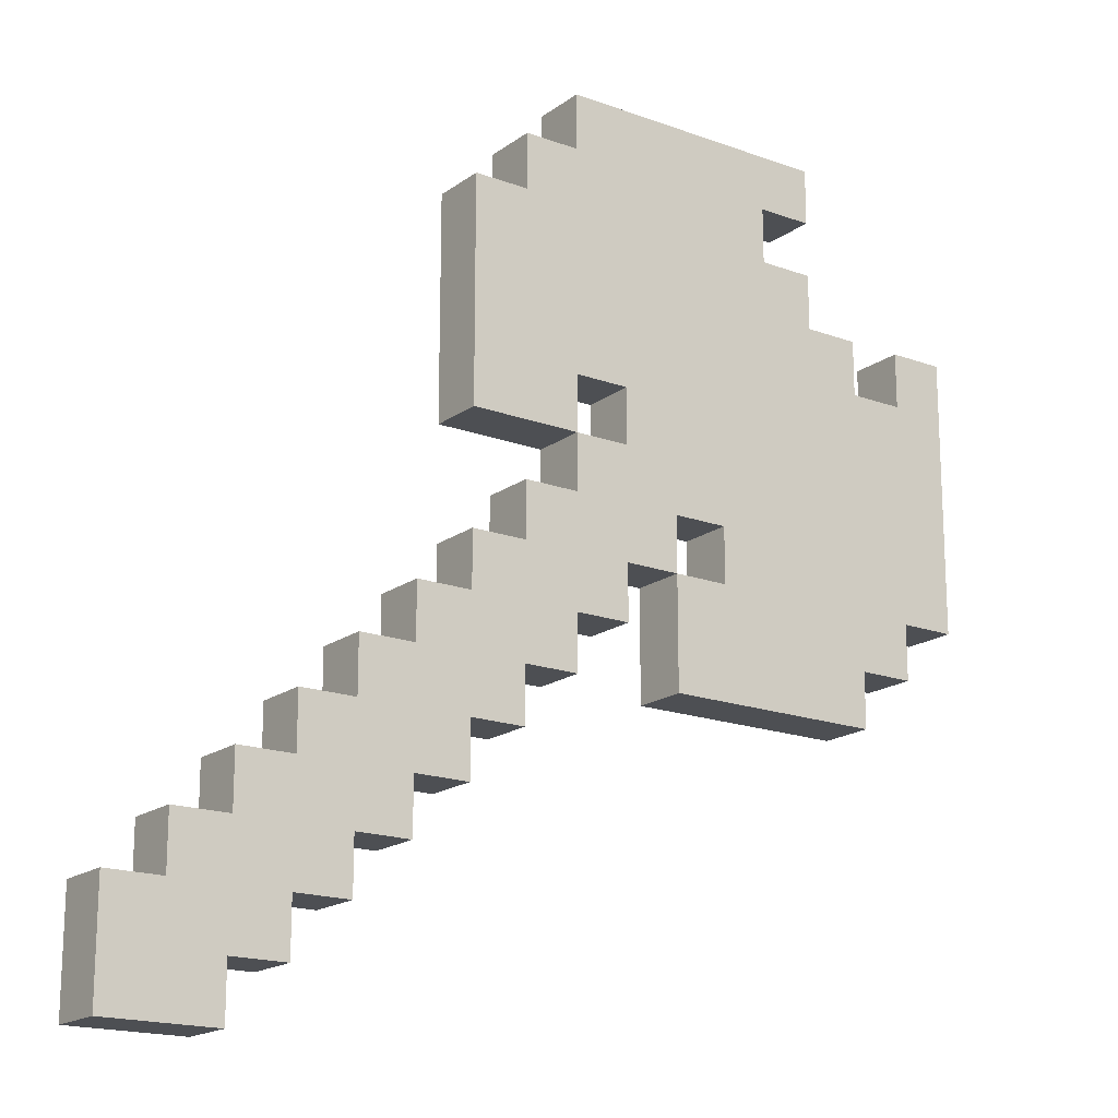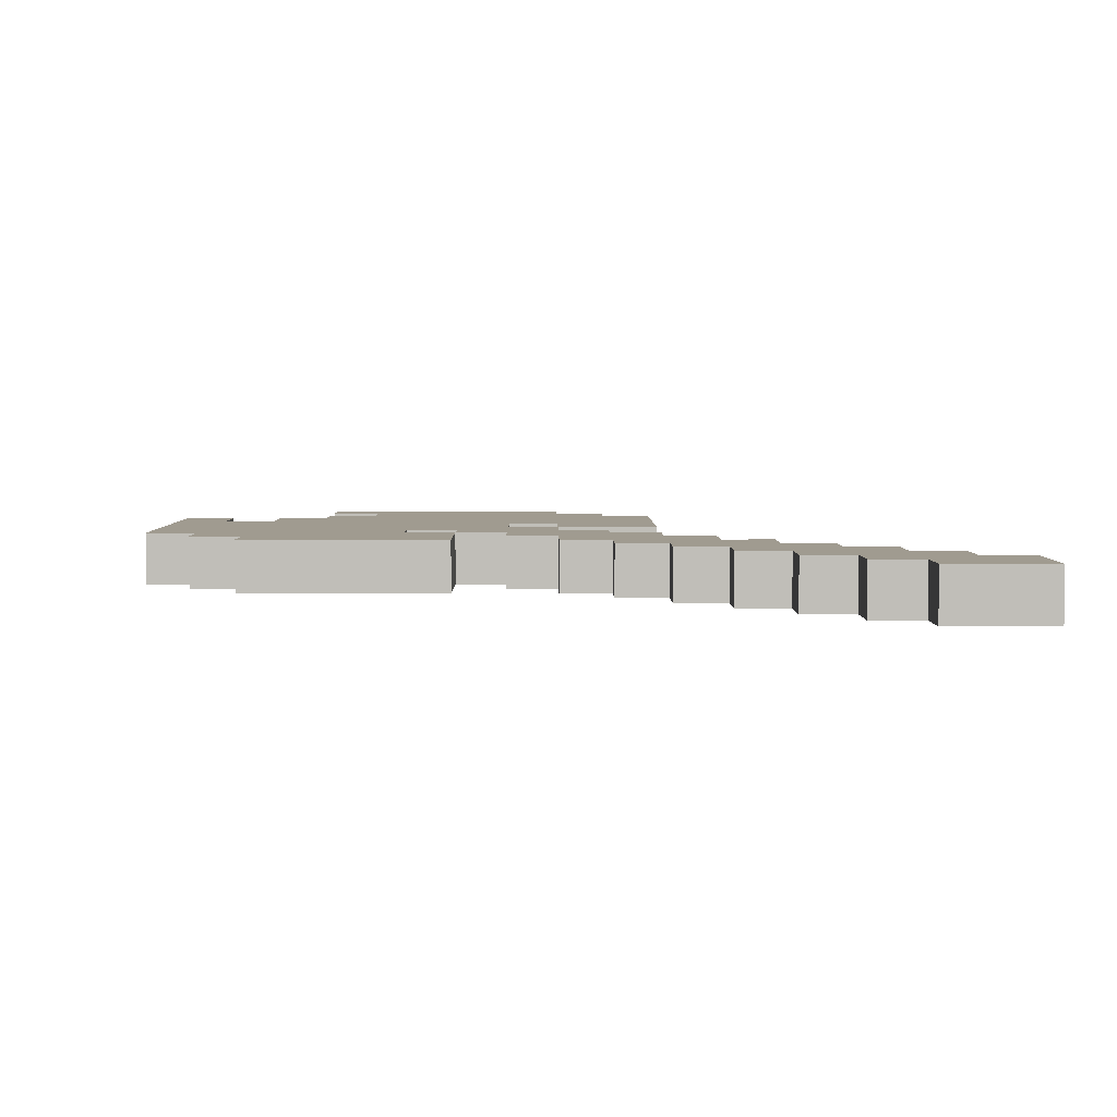
<metadata>
{"format":"obj","ext":"obj","renderer":"f3d","projection":"perspective","resolution":1024,"background":"white","views":[{"elev":-17.8,"azim":-35.9,"up":"+Y"},{"elev":4.2,"azim":-90.3,"up":"+Z"}]}
</metadata>
<code>
o BattleAxe_Gold
v -0.2 0.05 0.0125
v -0.2 0 -0.0125
v -0.2 -0 0.0125
v -0.2 0.05 -0.0125
v -0.175 0.075 0.0125
v -0.175 0.05 -0.0125
v -0.175 0.05 0.0125
v -0.175 0.075 -0.0125
v -0.15 0.1 0.0125
v -0.15 0.075 -0.0125
v -0.15 0.075 0.0125
v -0.15 0.1 -0.0125
v -0.125 0.125 0.0125
v -0.125 0.1 -0.0125
v -0.125 0.1 0.0125
v -0.125 0.125 -0.0125
v -0.1 0.15 0.0125
v -0.1 0.125 -0.0125
v -0.1 0.125 0.0125
v -0.1 0.15 -0.0125
v -0.075 0.175 0.0125
v -0.075 0.15 -0.0125
v -0.075 0.15 0.0125
v -0.075 0.175 -0.0125
v -0.05 0.2 0.0125
v -0.05 0.175 -0.0125
v -0.05 0.175 0.0125
v -0.05 0.2 -0.0125
v -0.05 0.35 0.0125
v -0.05 0.25 -0.0125
v -0.05 0.25 0.0125
v -0.05 0.35 -0.0125
v -0.025 0.225 0.0125
v -0.025 0.2 -0.0125
v -0.025 0.2 0.0125
v -0.025 0.225 -0.0125
v -0.025 0.375 0.0125
v -0.025 0.35 -0.0125
v -0.025 0.35 0.0125
v -0.025 0.375 -0.0125
v 0 0.25 0.0125
v 0 0.225 -0.0125
v 0 0.225 0.0125
v 0 0.25 -0.0125
v 0 0.4 0.0125
v 0 0.375 -0.0125
v 0 0.375 0.0125
v 0 0.4 -0.0125
v 0.025 0.275 0.0125
v 0.025 0.25 -0.0125
v 0.025 0.25 0.0125
v 0.025 0.275 -0.0125
v 0.05 0.2 0.0125
v 0.05 0.15 -0.0125
v 0.05 0.15 0.0125
v 0.05 0.2 -0.0125
v 0.075 0.225 0.0125
v 0.075 0.2 -0.0125
v 0.075 0.2 0.0125
v 0.075 0.225 -0.0125
v 0.175 0.325 0.0125
v 0.175 0.3 -0.0125
v 0.175 0.3 0.0125
v 0.175 0.325 -0.0125
v -0.15 -0 0.0125
v -0.15 0 -0.0125
v -0.15 0.025 0.0125
v -0.15 0.025 -0.0125
v -0.125 0.025 0.0125
v -0.125 0.025 -0.0125
v -0.125 0.05 0.0125
v -0.125 0.05 -0.0125
v -0.1 0.05 0.0125
v -0.1 0.05 -0.0125
v -0.1 0.075 0.0125
v -0.1 0.075 -0.0125
v -0.075 0.075 0.0125
v -0.075 0.075 -0.0125
v -0.075 0.1 0.0125
v -0.075 0.1 -0.0125
v -0.05 0.1 0.0125
v -0.05 0.1 -0.0125
v -0.05 0.125 0.0125
v -0.05 0.125 -0.0125
v -0.025 0.125 0.0125
v -0.025 0.125 -0.0125
v -0.025 0.15 0.0125
v -0.025 0.15 -0.0125
v 0 0.15 0.0125
v 0 0.15 -0.0125
v 0 0.175 0.0125
v 0 0.175 -0.0125
v 0 0.25 0.0125
v 0 0.25 -0.0125
v 0 0.275 0.0125
v 0 0.275 -0.0125
v 0.025 0.175 0.0125
v 0.025 0.175 -0.0125
v 0.025 0.2 0.0125
v 0.025 0.2 -0.0125
v 0.05 0.2 0.0125
v 0.05 0.2 -0.0125
v 0.05 0.225 0.0125
v 0.05 0.225 -0.0125
v 0.1 0.35 0.0125
v 0.1 0.35 -0.0125
v 0.1 0.375 0.0125
v 0.1 0.375 -0.0125
v 0.125 0.325 0.0125
v 0.125 0.325 -0.0125
v 0.125 0.35 0.0125
v 0.125 0.35 -0.0125
v 0.125 0.375 0.0125
v 0.125 0.375 -0.0125
v 0.125 0.4 0.0125
v 0.125 0.4 -0.0125
v 0.15 0.15 0.0125
v 0.15 0.15 -0.0125
v 0.15 0.175 0.0125
v 0.15 0.175 -0.0125
v 0.15 0.3 0.0125
v 0.15 0.3 -0.0125
v 0.15 0.325 0.0125
v 0.15 0.325 -0.0125
v 0.175 0.175 0.0125
v 0.175 0.175 -0.0125
v 0.175 0.2 0.0125
v 0.175 0.2 -0.0125
v 0.2 0.2 0.0125
v 0.2 0.2 -0.0125
v 0.2 0.325 0.0125
v 0.2 0.325 -0.0125
v -0.175 0.025 0.0125
v -0.2 0.05 0.0125
v -0.2 -0 0.0125
v -0.175 0.05 0.0125
v -0.15 -0 0.0125
v -0.15 0.025 0.0125
v -0.15 0.05 0.0125
v -0.175 0.075 0.0125
v -0.15 0.075 0.0125
v -0.125 0.025 0.0125
v -0.125 0.05 0.0125
v -0.125 0.075 0.0125
v -0.15 0.1 0.0125
v -0.125 0.1 0.0125
v -0.1 0.05 0.0125
v -0.1 0.075 0.0125
v -0.1 0.1 0.0125
v -0.125 0.125 0.0125
v -0.1 0.125 0.0125
v -0.075 0.075 0.0125
v -0.075 0.1 0.0125
v -0.075 0.125 0.0125
v -0.1 0.15 0.0125
v -0.075 0.15 0.0125
v -0.05 0.1 0.0125
v -0.05 0.125 0.0125
v -0.05 0.15 0.0125
v -0.075 0.175 0.0125
v -0.05 0.175 0.0125
v -0.025 0.125 0.0125
v -0.025 0.15 0.0125
v -0.025 0.175 0.0125
v -0.05 0.2 0.0125
v -0.025 0.2 0.0125
v -0.025 0.275 0.0125
v -0.05 0.35 0.0125
v -0.05 0.25 0.0125
v -0.025 0.325 0.0125
v -0.025 0.35 0.0125
v 0 0.15 0.0125
v 0 0.175 0.0125
v 0 0.2 0.0125
v -0.025 0.225 0.0125
v 0 0.225 0.0125
v 0 0.25 0.0125
v 0 0.275 0.0125
v 0 0.3 0.0125
v 0 0.325 0.0125
v -0.025 0.375 0.0125
v 0 0.35 0.0125
v 0 0.375 0.0125
v 0.025 0.175 0.0125
v 0.025 0.2 0.0125
v 0.025 0.225 0.0125
v 0.025 0.25 0.0125
v 0.025 0.275 0.0125
v 0.025 0.3 0.0125
v 0.025 0.35 0.0125
v 0 0.4 0.0125
v 0.025 0.375 0.0125
v 0.05 0.2 0.0125
v 0.05 0.225 0.0125
v 0.05 0.25 0.0125
v 0.05 0.275 0.0125
v 0.05 0.3 0.0125
v 0.05 0.325 0.0125
v 0.05 0.35 0.0125
v 0.05 0.375 0.0125
v 0.075 0.175 0.0125
v 0.05 0.15 0.0125
v 0.075 0.2 0.0125
v 0.075 0.225 0.0125
v 0.075 0.25 0.0125
v 0.075 0.275 0.0125
v 0.075 0.3 0.0125
v 0.075 0.325 0.0125
v 0.075 0.35 0.0125
v 0.075 0.375 0.0125
v 0.1 0.2 0.0125
v 0.1 0.225 0.0125
v 0.1 0.25 0.0125
v 0.1 0.275 0.0125
v 0.1 0.3 0.0125
v 0.1 0.325 0.0125
v 0.1 0.35 0.0125
v 0.1 0.375 0.0125
v 0.125 0.175 0.0125
v 0.125 0.2 0.0125
v 0.125 0.25 0.0125
v 0.125 0.275 0.0125
v 0.125 0.3 0.0125
v 0.125 0.325 0.0125
v 0.125 0.35 0.0125
v 0.125 0.375 0.0125
v 0.125 0.4 0.0125
v 0.15 0.15 0.0125
v 0.15 0.175 0.0125
v 0.15 0.2 0.0125
v 0.15 0.225 0.0125
v 0.15 0.275 0.0125
v 0.15 0.3 0.0125
v 0.15 0.325 0.0125
v 0.175 0.175 0.0125
v 0.175 0.2 0.0125
v 0.175 0.225 0.0125
v 0.175 0.275 0.0125
v 0.175 0.3 0.0125
v 0.2 0.2 0.0125
v 0.175 0.325 0.0125
v 0.2 0.325 0.0125
v -0.2 0 -0.0125
v -0.2 0.05 -0.0125
v -0.175 0.025 -0.0125
v -0.175 0.05 -0.0125
v -0.15 0 -0.0125
v -0.15 0.025 -0.0125
v -0.175 0.075 -0.0125
v -0.15 0.05 -0.0125
v -0.15 0.075 -0.0125
v -0.125 0.025 -0.0125
v -0.125 0.05 -0.0125
v -0.15 0.1 -0.0125
v -0.125 0.075 -0.0125
v -0.125 0.1 -0.0125
v -0.1 0.05 -0.0125
v -0.1 0.075 -0.0125
v -0.125 0.125 -0.0125
v -0.1 0.1 -0.0125
v -0.1 0.125 -0.0125
v -0.075 0.075 -0.0125
v -0.075 0.1 -0.0125
v -0.1 0.15 -0.0125
v -0.075 0.125 -0.0125
v -0.075 0.15 -0.0125
v -0.05 0.1 -0.0125
v -0.05 0.125 -0.0125
v -0.075 0.175 -0.0125
v -0.05 0.15 -0.0125
v -0.05 0.175 -0.0125
v -0.025 0.125 -0.0125
v -0.025 0.15 -0.0125
v -0.05 0.2 -0.0125
v -0.025 0.175 -0.0125
v -0.025 0.2 -0.0125
v -0.05 0.25 -0.0125
v -0.05 0.35 -0.0125
v -0.025 0.275 -0.0125
v -0.025 0.325 -0.0125
v -0.025 0.35 -0.0125
v 0 0.15 -0.0125
v 0 0.175 -0.0125
v -0.025 0.225 -0.0125
v 0 0.2 -0.0125
v 0 0.225 -0.0125
v 0 0.25 -0.0125
v 0 0.275 -0.0125
v 0 0.3 -0.0125
v -0.025 0.375 -0.0125
v 0 0.325 -0.0125
v 0 0.35 -0.0125
v 0 0.375 -0.0125
v 0.025 0.175 -0.0125
v 0.025 0.2 -0.0125
v 0.025 0.225 -0.0125
v 0.025 0.25 -0.0125
v 0.025 0.275 -0.0125
v 0.025 0.3 -0.0125
v 0 0.4 -0.0125
v 0.025 0.35 -0.0125
v 0.025 0.375 -0.0125
v 0.05 0.2 -0.0125
v 0.05 0.225 -0.0125
v 0.05 0.25 -0.0125
v 0.05 0.275 -0.0125
v 0.05 0.3 -0.0125
v 0.05 0.325 -0.0125
v 0.05 0.35 -0.0125
v 0.05 0.375 -0.0125
v 0.05 0.15 -0.0125
v 0.075 0.175 -0.0125
v 0.075 0.2 -0.0125
v 0.075 0.225 -0.0125
v 0.075 0.25 -0.0125
v 0.075 0.275 -0.0125
v 0.075 0.3 -0.0125
v 0.075 0.325 -0.0125
v 0.075 0.35 -0.0125
v 0.075 0.375 -0.0125
v 0.1 0.2 -0.0125
v 0.1 0.225 -0.0125
v 0.1 0.25 -0.0125
v 0.1 0.275 -0.0125
v 0.1 0.3 -0.0125
v 0.1 0.325 -0.0125
v 0.1 0.35 -0.0125
v 0.1 0.375 -0.0125
v 0.125 0.175 -0.0125
v 0.125 0.2 -0.0125
v 0.125 0.25 -0.0125
v 0.125 0.275 -0.0125
v 0.125 0.3 -0.0125
v 0.125 0.325 -0.0125
v 0.125 0.35 -0.0125
v 0.125 0.375 -0.0125
v 0.125 0.4 -0.0125
v 0.15 0.15 -0.0125
v 0.15 0.175 -0.0125
v 0.15 0.2 -0.0125
v 0.15 0.225 -0.0125
v 0.15 0.275 -0.0125
v 0.15 0.3 -0.0125
v 0.15 0.325 -0.0125
v 0.175 0.175 -0.0125
v 0.175 0.2 -0.0125
v 0.175 0.225 -0.0125
v 0.175 0.275 -0.0125
v 0.175 0.3 -0.0125
v 0.2 0.2 -0.0125
v 0.175 0.325 -0.0125
v 0.2 0.325 -0.0125
v -0.2 0 -0.0125
v -0.15 -0 0.0125
v -0.2 -0 0.0125
v -0.15 0 -0.0125
v -0.15 0.025 -0.0125
v -0.125 0.025 0.0125
v -0.15 0.025 0.0125
v -0.125 0.025 -0.0125
v -0.125 0.05 -0.0125
v -0.1 0.05 0.0125
v -0.125 0.05 0.0125
v -0.1 0.05 -0.0125
v -0.1 0.075 -0.0125
v -0.075 0.075 0.0125
v -0.1 0.075 0.0125
v -0.075 0.075 -0.0125
v -0.075 0.1 -0.0125
v -0.05 0.1 0.0125
v -0.075 0.1 0.0125
v -0.05 0.1 -0.0125
v -0.05 0.125 -0.0125
v -0.025 0.125 0.0125
v -0.05 0.125 0.0125
v -0.025 0.125 -0.0125
v -0.025 0.15 -0.0125
v 0 0.15 0.0125
v -0.025 0.15 0.0125
v 0 0.15 -0.0125
v 0.05 0.15 -0.0125
v 0.15 0.15 0.0125
v 0.05 0.15 0.0125
v 0.15 0.15 -0.0125
v 0 0.175 -0.0125
v 0.025 0.175 0.0125
v 0 0.175 0.0125
v 0.025 0.175 -0.0125
v 0.15 0.175 -0.0125
v 0.175 0.175 0.0125
v 0.15 0.175 0.0125
v 0.175 0.175 -0.0125
v 0.025 0.2 -0.0125
v 0.05 0.2 0.0125
v 0.025 0.2 0.0125
v 0.05 0.2 -0.0125
v 0.175 0.2 -0.0125
v 0.2 0.2 0.0125
v 0.175 0.2 0.0125
v 0.2 0.2 -0.0125
v 0.05 0.225 -0.0125
v 0.075 0.225 0.0125
v 0.05 0.225 0.0125
v 0.075 0.225 -0.0125
v -0.05 0.25 -0.0125
v 0 0.25 0.0125
v -0.05 0.25 0.0125
v 0 0.25 -0.0125
v 0 0.275 -0.0125
v 0.025 0.275 0.0125
v 0 0.275 0.0125
v 0.025 0.275 -0.0125
v 0.1 0.375 -0.0125
v 0.125 0.375 0.0125
v 0.1 0.375 0.0125
v 0.125 0.375 -0.0125
v -0.2 0.05 0.0125
v -0.175 0.05 0.0125
v -0.2 0.05 -0.0125
v -0.175 0.05 -0.0125
v -0.175 0.075 0.0125
v -0.15 0.075 0.0125
v -0.175 0.075 -0.0125
v -0.15 0.075 -0.0125
v -0.15 0.1 0.0125
v -0.125 0.1 0.0125
v -0.15 0.1 -0.0125
v -0.125 0.1 -0.0125
v -0.125 0.125 0.0125
v -0.1 0.125 0.0125
v -0.125 0.125 -0.0125
v -0.1 0.125 -0.0125
v -0.1 0.15 0.0125
v -0.075 0.15 0.0125
v -0.1 0.15 -0.0125
v -0.075 0.15 -0.0125
v -0.075 0.175 0.0125
v -0.05 0.175 0.0125
v -0.075 0.175 -0.0125
v -0.05 0.175 -0.0125
v -0.05 0.2 0.0125
v -0.025 0.2 0.0125
v -0.05 0.2 -0.0125
v -0.025 0.2 -0.0125
v 0.05 0.2 0.0125
v 0.075 0.2 0.0125
v 0.05 0.2 -0.0125
v 0.075 0.2 -0.0125
v -0.025 0.225 0.0125
v 0 0.225 0.0125
v -0.025 0.225 -0.0125
v 0 0.225 -0.0125
v 0 0.25 0.0125
v 0.025 0.25 0.0125
v 0 0.25 -0.0125
v 0.025 0.25 -0.0125
v 0.15 0.3 0.0125
v 0.175 0.3 0.0125
v 0.15 0.3 -0.0125
v 0.175 0.3 -0.0125
v 0.125 0.325 0.0125
v 0.15 0.325 0.0125
v 0.125 0.325 -0.0125
v 0.15 0.325 -0.0125
v 0.175 0.325 0.0125
v 0.2 0.325 0.0125
v 0.175 0.325 -0.0125
v 0.2 0.325 -0.0125
v -0.05 0.35 0.0125
v -0.025 0.35 0.0125
v -0.05 0.35 -0.0125
v -0.025 0.35 -0.0125
v 0.1 0.35 0.0125
v 0.125 0.35 0.0125
v 0.1 0.35 -0.0125
v 0.125 0.35 -0.0125
v -0.025 0.375 0.0125
v 0 0.375 0.0125
v -0.025 0.375 -0.0125
v 0 0.375 -0.0125
v 0 0.4 0.0125
v 0.125 0.4 0.0125
v 0 0.4 -0.0125
v 0.125 0.4 -0.0125
f 1 2 3
f 4 2 1
f 5 6 7
f 8 6 5
f 9 10 11
f 12 10 9
f 13 14 15
f 16 14 13
f 17 18 19
f 20 18 17
f 21 22 23
f 24 22 21
f 25 26 27
f 28 26 25
f 29 30 31
f 32 30 29
f 33 34 35
f 36 34 33
f 37 38 39
f 40 38 37
f 41 42 43
f 44 42 41
f 45 46 47
f 48 46 45
f 49 50 51
f 52 50 49
f 53 54 55
f 56 54 53
f 57 58 59
f 60 58 57
f 61 62 63
f 64 62 61
f 65 66 67
f 67 66 68
f 69 70 71
f 71 70 72
f 73 74 75
f 75 74 76
f 77 78 79
f 79 78 80
f 81 82 83
f 83 82 84
f 85 86 87
f 87 86 88
f 89 90 91
f 91 90 92
f 93 94 95
f 95 94 96
f 97 98 99
f 99 98 100
f 101 102 103
f 103 102 104
f 105 106 107
f 107 106 108
f 109 110 111
f 111 110 112
f 113 114 115
f 115 114 116
f 117 118 119
f 119 118 120
f 121 122 123
f 123 122 124
f 125 126 127
f 127 126 128
f 129 130 131
f 131 130 132
f 133 134 135
f 136 134 133
f 137 133 135
f 138 136 133
f 138 133 137
f 139 140 136
f 139 136 138
f 141 140 139
f 142 139 138
f 143 141 139
f 143 139 142
f 144 145 141
f 144 141 143
f 146 145 144
f 147 144 143
f 148 146 144
f 148 144 147
f 149 150 146
f 149 146 148
f 151 150 149
f 152 149 148
f 153 151 149
f 153 149 152
f 154 155 151
f 154 151 153
f 156 155 154
f 157 154 153
f 158 156 154
f 158 154 157
f 159 160 156
f 159 156 158
f 161 160 159
f 162 159 158
f 163 161 159
f 163 159 162
f 164 165 161
f 164 161 163
f 166 165 164
f 167 168 169
f 170 168 167
f 171 168 170
f 172 164 163
f 173 166 164
f 173 164 172
f 174 175 166
f 174 166 173
f 176 175 174
f 177 167 169
f 178 170 167
f 178 167 177
f 179 170 178
f 180 181 171
f 180 170 179
f 180 171 170
f 182 181 180
f 183 181 182
f 184 174 173
f 185 176 174
f 185 174 184
f 186 177 176
f 186 176 185
f 187 177 186
f 188 179 178
f 189 182 180
f 189 180 179
f 189 179 188
f 190 191 183
f 190 182 189
f 190 183 182
f 192 191 190
f 193 186 185
f 194 187 186
f 194 186 193
f 195 188 187
f 195 187 194
f 196 189 188
f 196 188 195
f 196 192 190
f 196 190 189
f 197 192 196
f 198 192 197
f 199 192 198
f 200 191 192
f 200 192 199
f 201 193 202
f 203 193 201
f 204 195 194
f 205 196 195
f 205 197 196
f 205 195 204
f 206 197 205
f 207 198 197
f 207 197 206
f 208 199 198
f 208 198 207
f 209 200 199
f 209 199 208
f 210 191 200
f 210 200 209
f 211 203 201
f 211 204 203
f 212 206 205
f 212 204 211
f 212 205 204
f 213 206 212
f 214 207 206
f 214 206 213
f 215 208 207
f 215 207 214
f 216 209 208
f 216 208 215
f 217 210 209
f 217 209 216
f 218 191 210
f 218 210 217
f 219 213 212
f 219 211 201
f 219 212 211
f 219 201 202
f 220 213 219
f 221 214 213
f 221 213 220
f 222 215 214
f 222 214 221
f 223 216 215
f 223 215 222
f 224 217 216
f 224 216 223
f 225 217 224
f 226 191 218
f 227 191 226
f 228 220 219
f 228 219 202
f 229 220 228
f 230 221 220
f 230 220 229
f 230 222 221
f 231 222 230
f 232 223 222
f 232 222 231
f 233 224 223
f 233 223 232
f 234 224 233
f 235 231 230
f 235 230 229
f 236 231 235
f 237 232 231
f 237 231 236
f 238 233 232
f 238 232 237
f 239 233 238
f 240 237 236
f 240 241 239
f 240 239 238
f 240 238 237
f 242 241 240
f 243 244 245
f 245 244 246
f 243 245 247
f 245 246 248
f 247 245 248
f 246 249 250
f 248 246 250
f 250 249 251
f 248 250 252
f 250 251 253
f 252 250 253
f 251 254 255
f 253 251 255
f 255 254 256
f 253 255 257
f 255 256 258
f 257 255 258
f 256 259 260
f 258 256 260
f 260 259 261
f 258 260 262
f 260 261 263
f 262 260 263
f 261 264 265
f 263 261 265
f 265 264 266
f 263 265 267
f 265 266 268
f 267 265 268
f 266 269 270
f 268 266 270
f 270 269 271
f 268 270 272
f 270 271 273
f 272 270 273
f 271 274 275
f 273 271 275
f 275 274 276
f 277 278 279
f 279 278 280
f 280 278 281
f 273 275 282
f 275 276 283
f 282 275 283
f 276 284 285
f 283 276 285
f 285 284 286
f 277 279 287
f 279 280 288
f 287 279 288
f 288 280 289
f 281 290 291
f 289 280 291
f 280 281 291
f 291 290 292
f 292 290 293
f 283 285 294
f 285 286 295
f 294 285 295
f 286 287 296
f 295 286 296
f 296 287 297
f 288 289 298
f 291 292 299
f 289 291 299
f 298 289 299
f 293 300 301
f 299 292 301
f 292 293 301
f 301 300 302
f 295 296 303
f 296 297 304
f 303 296 304
f 297 298 305
f 304 297 305
f 298 299 306
f 305 298 306
f 301 302 306
f 299 301 306
f 306 302 307
f 307 302 308
f 308 302 309
f 302 300 310
f 309 302 310
f 311 303 312
f 312 303 313
f 304 305 314
f 305 306 315
f 306 307 315
f 314 305 315
f 315 307 316
f 307 308 317
f 316 307 317
f 308 309 318
f 317 308 318
f 309 310 319
f 318 309 319
f 310 300 320
f 319 310 320
f 312 313 321
f 313 314 321
f 315 316 322
f 321 314 322
f 314 315 322
f 322 316 323
f 316 317 324
f 323 316 324
f 317 318 325
f 324 317 325
f 318 319 326
f 325 318 326
f 319 320 327
f 326 319 327
f 320 300 328
f 327 320 328
f 322 323 329
f 312 321 329
f 321 322 329
f 311 312 329
f 329 323 330
f 323 324 331
f 330 323 331
f 324 325 332
f 331 324 332
f 325 326 333
f 332 325 333
f 326 327 334
f 333 326 334
f 334 327 335
f 328 300 336
f 336 300 337
f 329 330 338
f 311 329 338
f 338 330 339
f 330 331 340
f 339 330 340
f 331 332 340
f 340 332 341
f 332 333 342
f 341 332 342
f 333 334 343
f 342 333 343
f 343 334 344
f 340 341 345
f 339 340 345
f 345 341 346
f 341 342 347
f 346 341 347
f 342 343 348
f 347 342 348
f 348 343 349
f 346 347 350
f 349 351 350
f 348 349 350
f 347 348 350
f 350 351 352
f 353 354 355
f 356 354 353
f 357 358 359
f 360 358 357
f 361 362 363
f 364 362 361
f 365 366 367
f 368 366 365
f 369 370 371
f 372 370 369
f 373 374 375
f 376 374 373
f 377 378 379
f 380 378 377
f 381 382 383
f 384 382 381
f 385 386 387
f 388 386 385
f 389 390 391
f 392 390 389
f 393 394 395
f 396 394 393
f 397 398 399
f 400 398 397
f 401 402 403
f 404 402 401
f 405 406 407
f 408 406 405
f 409 410 411
f 412 410 409
f 413 414 415
f 416 414 413
f 417 418 419
f 419 418 420
f 421 422 423
f 423 422 424
f 425 426 427
f 427 426 428
f 429 430 431
f 431 430 432
f 433 434 435
f 435 434 436
f 437 438 439
f 439 438 440
f 441 442 443
f 443 442 444
f 445 446 447
f 447 446 448
f 449 450 451
f 451 450 452
f 453 454 455
f 455 454 456
f 457 458 459
f 459 458 460
f 461 462 463
f 463 462 464
f 465 466 467
f 467 466 468
f 469 470 471
f 471 470 472
f 473 474 475
f 475 474 476
f 477 478 479
f 479 478 480
f 481 482 483
f 483 482 484

</code>
